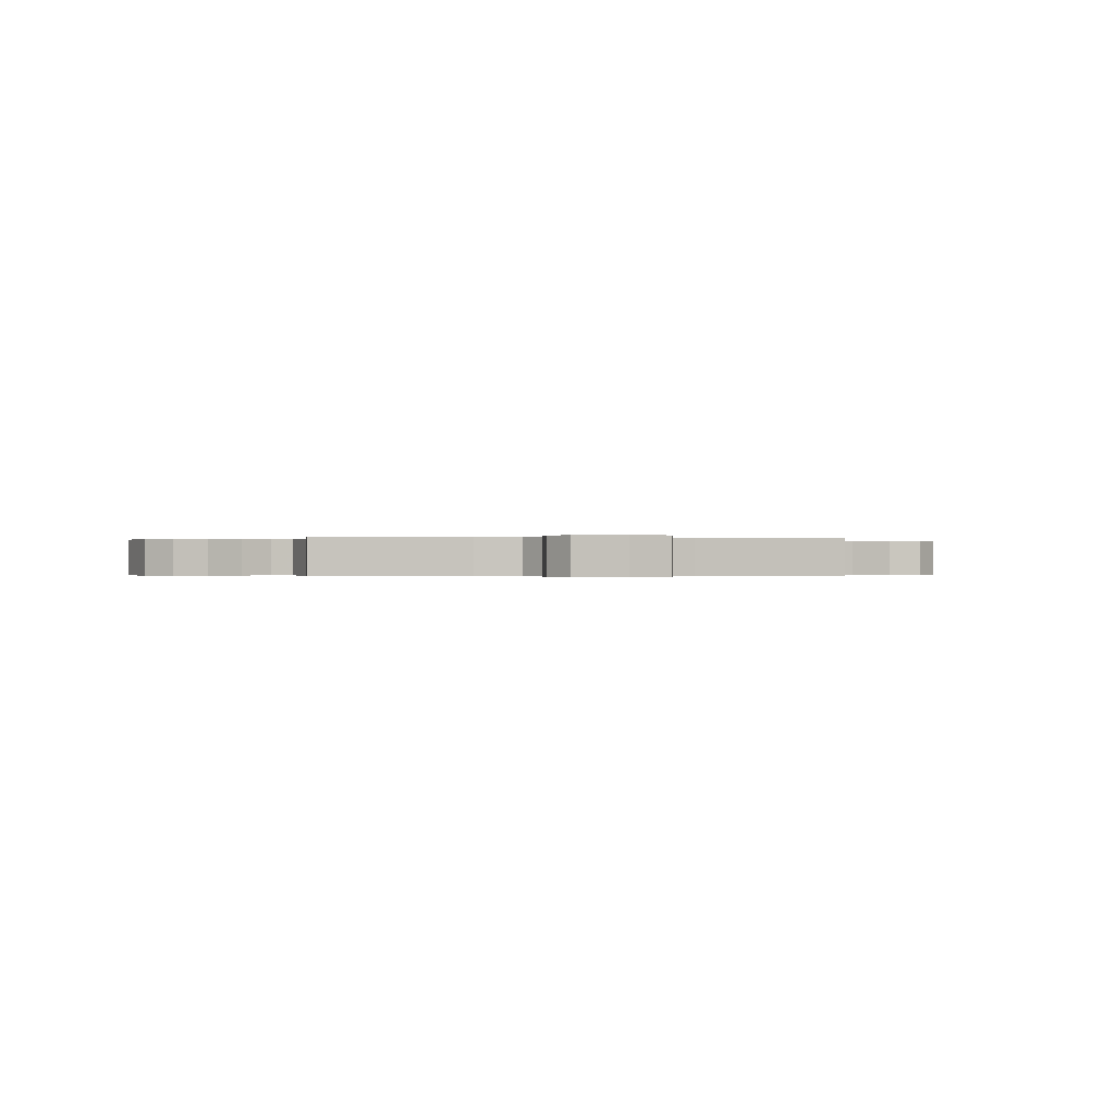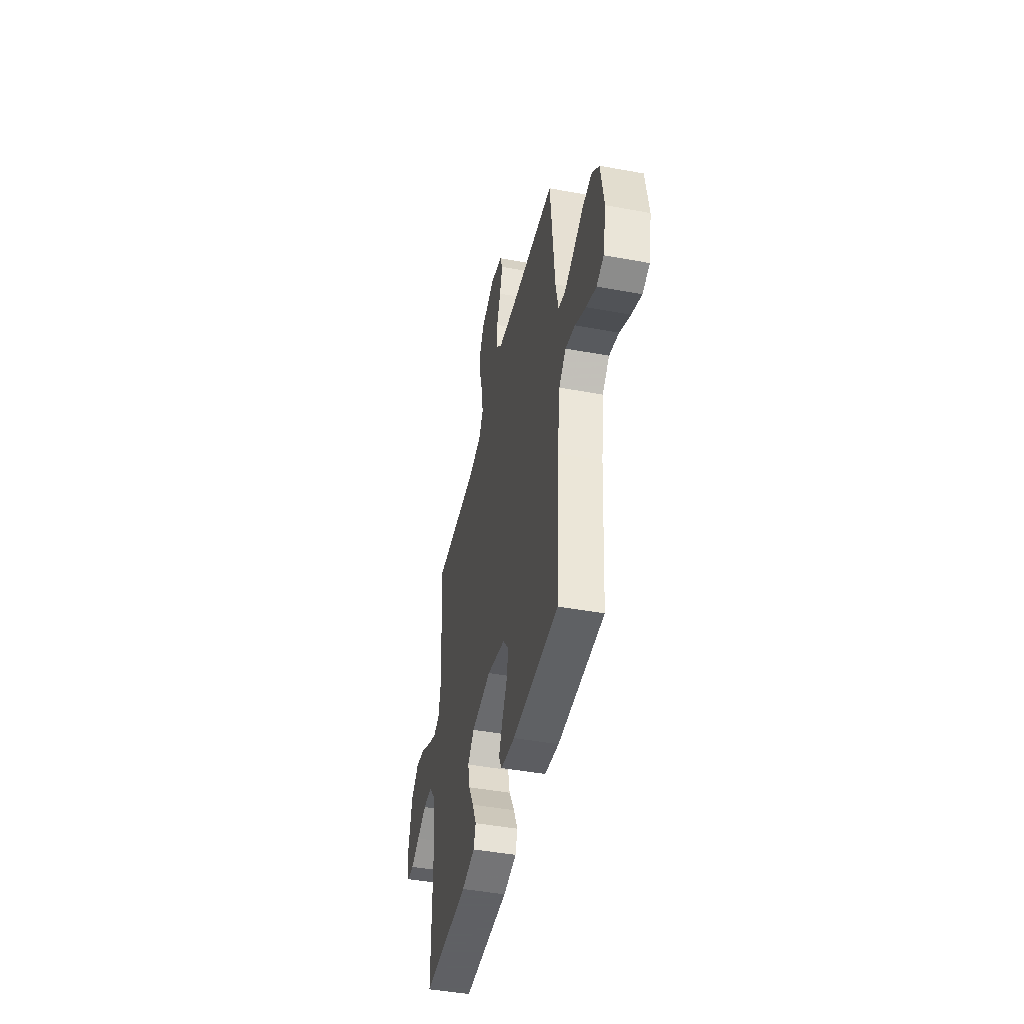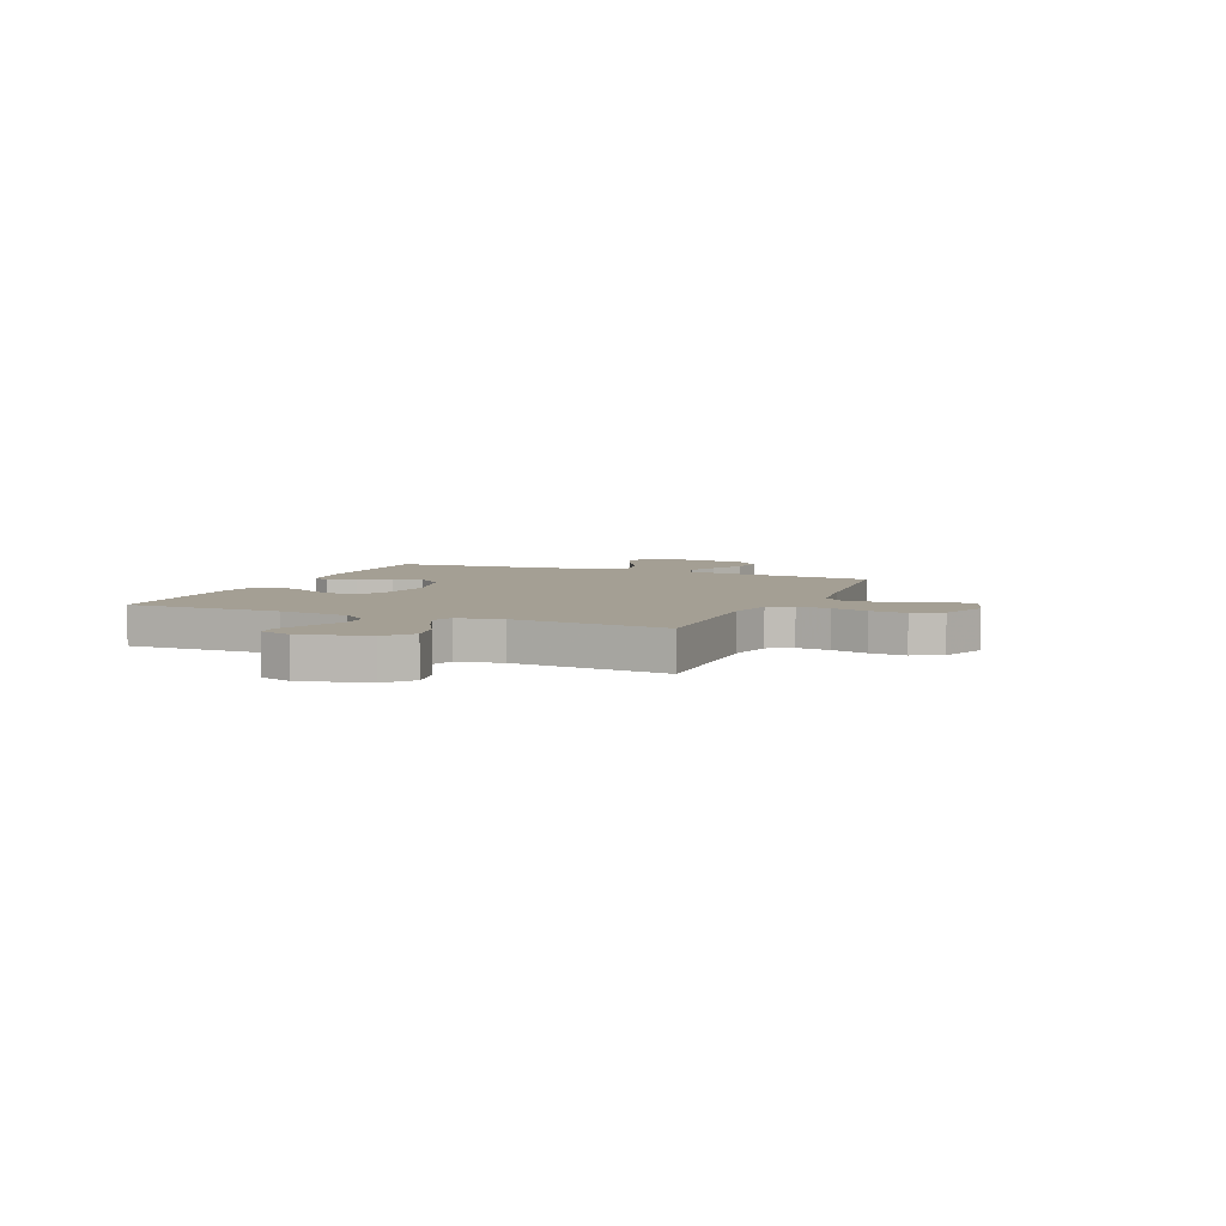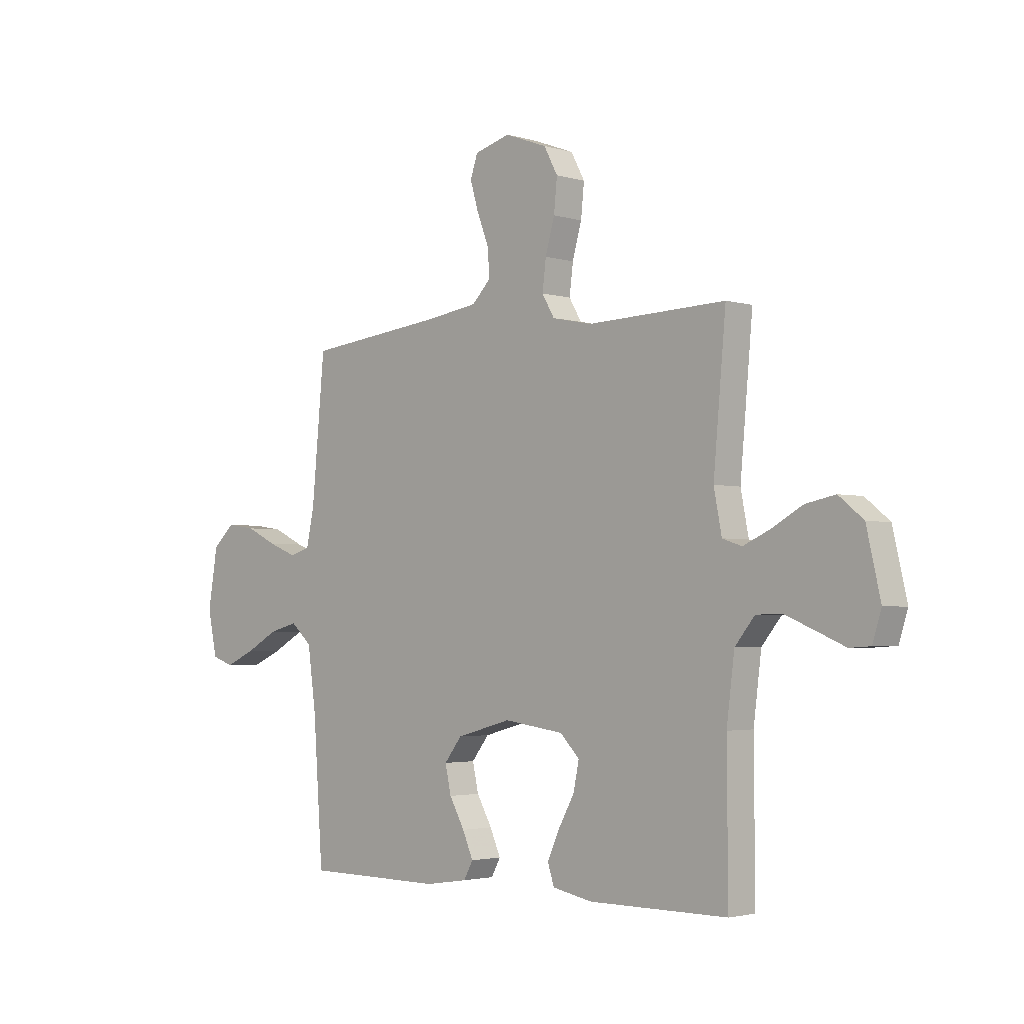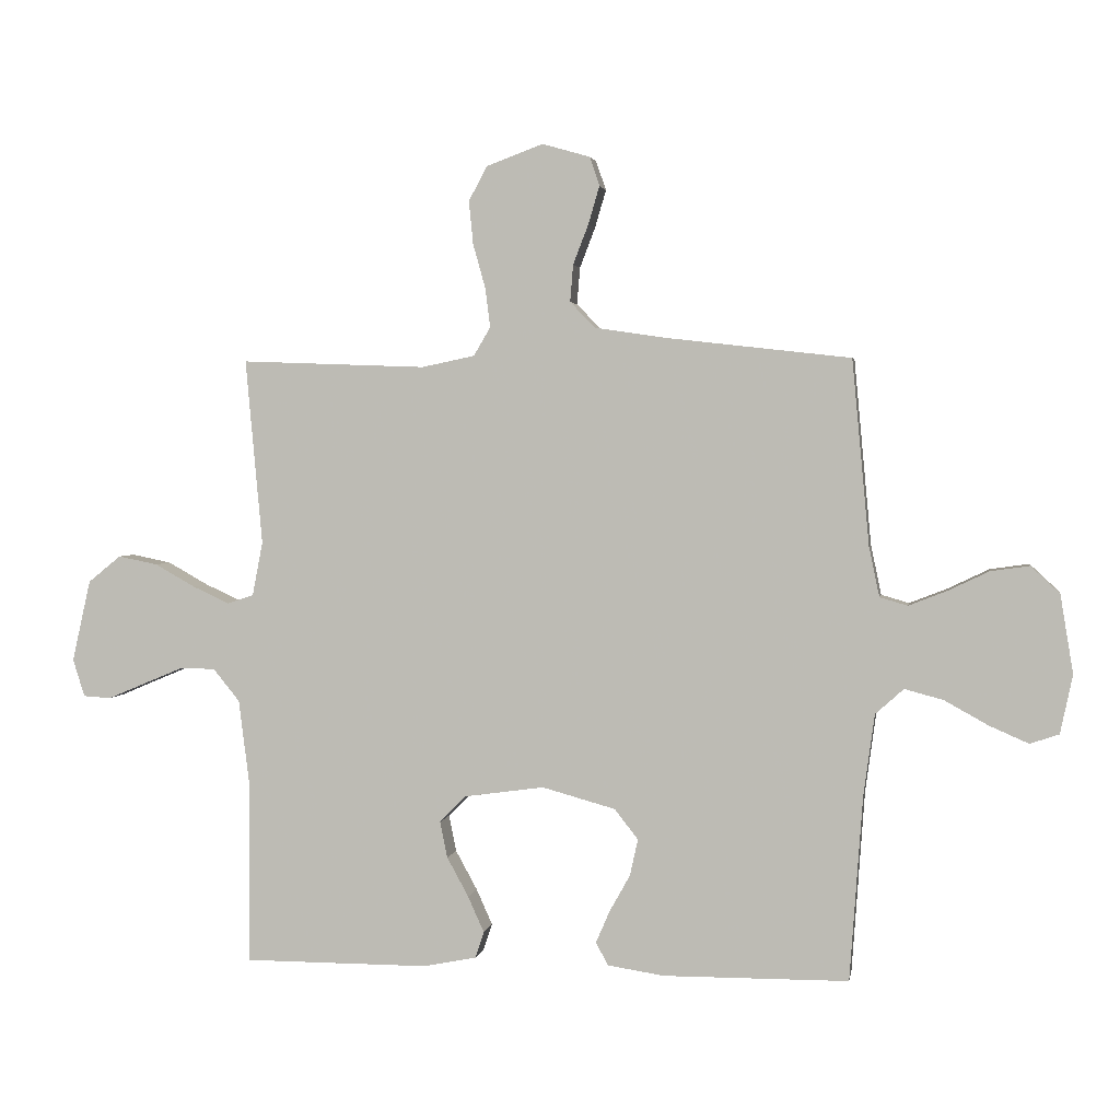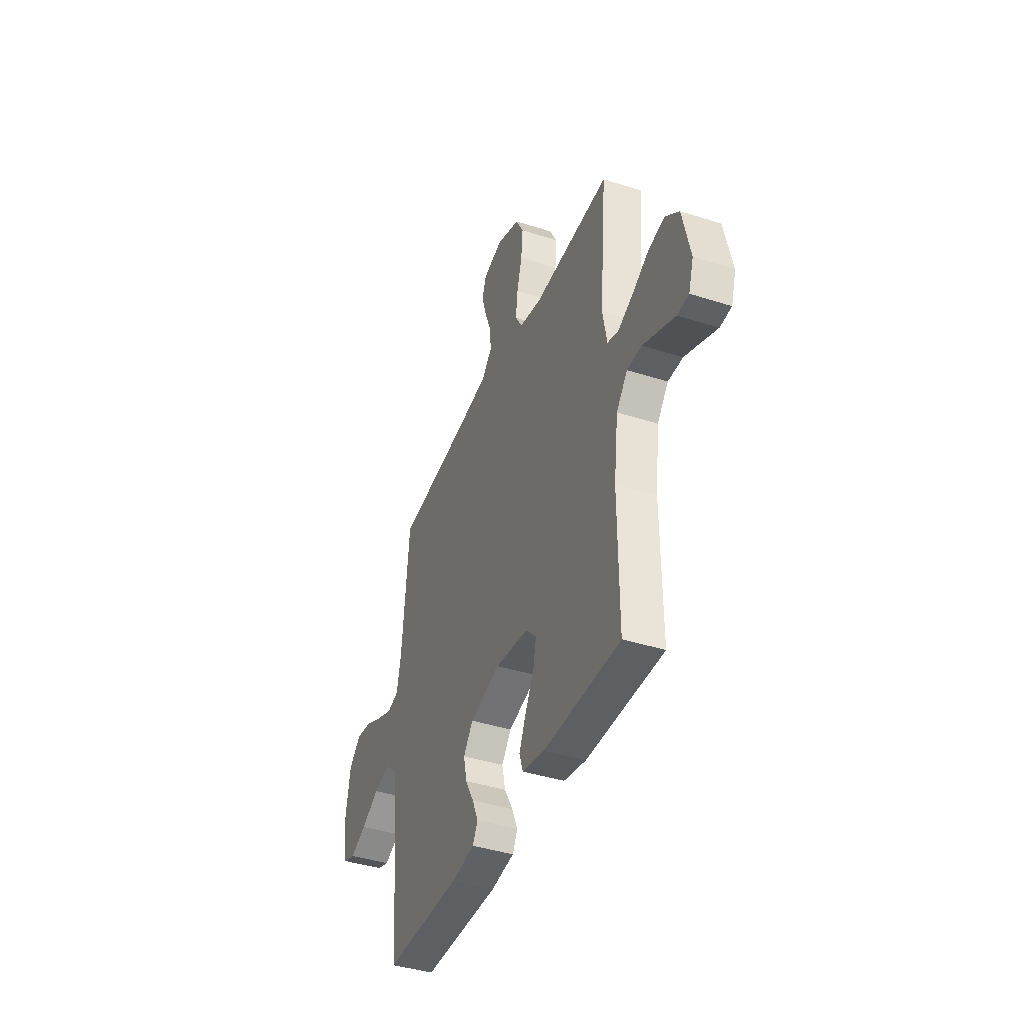
<metadata>
{"format":"obj","ext":"obj","renderer":"f3d","projection":"perspective","resolution":1024,"background":"white","views":[{"elev":-0.2,"azim":-12.1,"up":"+Y"},{"elev":-45.3,"azim":77.9,"up":"+Z"},{"elev":5.5,"azim":-67.0,"up":"+Y"},{"elev":-2.7,"azim":-135.6,"up":"+Z"},{"elev":2.6,"azim":9.6,"up":"+Z"},{"elev":-40.8,"azim":-111.4,"up":"+Z"}]}
</metadata>
<code>
v 0.5 0.07 -0.5
v 0.2 0.07 -0.502
v 0.108 0.07 -0.488
v 0.088 0.07 -0.451
v 0.111 0.07 -0.398
v 0.144 0.07 -0.339
v 0.157 0.07 -0.28
v 0.119 0.07 -0.231
v 0 0.07 -0.198
v -0.13 0.07 -0.216
v -0.172 0.07 -0.259
v -0.16 0.07 -0.318
v -0.125 0.07 -0.382
v -0.099 0.07 -0.44
v -0.113 0.07 -0.483
v -0.2 0.07 -0.5
v -0.5 0.07 -0.5
v -0.498 0.07 -0.2
v -0.515 0.07 -0.065
v -0.558 0.07 -0.012
v -0.616 0.07 -0.012
v -0.681 0.07 -0.039
v -0.74 0.07 -0.064
v -0.785 0.07 -0.061
v -0.804 0.07 0
v -0.774 0.07 0.132
v -0.721 0.07 0.175
v -0.657 0.07 0.162
v -0.591 0.07 0.125
v -0.532 0.07 0.098
v -0.49 0.07 0.112
v -0.473 0.07 0.2
v -0.5 0.07 0.5
v -0.2 0.07 0.489
v -0.114 0.07 0.507
v -0.087 0.07 0.553
v -0.095 0.07 0.617
v -0.115 0.07 0.688
v -0.122 0.07 0.758
v -0.092 0.07 0.814
v 0 0.07 0.848
v 0.077 0.07 0.826
v 0.093 0.07 0.779
v 0.075 0.07 0.718
v 0.05 0.07 0.653
v 0.045 0.07 0.593
v 0.086 0.07 0.551
v 0.2 0.07 0.534
v 0.5 0.07 0.5
v 0.528 0.07 0.2
v 0.545 0.07 0.119
v 0.59 0.07 0.106
v 0.651 0.07 0.13
v 0.718 0.07 0.162
v 0.781 0.07 0.171
v 0.828 0.07 0.127
v 0.849 0.07 0
v 0.829 0.07 -0.095
v 0.782 0.07 -0.111
v 0.718 0.07 -0.083
v 0.648 0.07 -0.044
v 0.585 0.07 -0.027
v 0.539 0.07 -0.068
v 0.521 0.07 -0.2
v 0.5 0 -0.5
v 0.2 0 -0.502
v 0.108 0 -0.488
v 0.088 0 -0.451
v 0.111 0 -0.398
v 0.144 0 -0.339
v 0.157 0 -0.28
v 0.119 0 -0.231
v 0 0 -0.198
v -0.13 0 -0.216
v -0.172 0 -0.259
v -0.16 0 -0.318
v -0.125 0 -0.382
v -0.099 0 -0.44
v -0.113 0 -0.483
v -0.2 0 -0.5
v -0.5 0 -0.5
v -0.498 0 -0.2
v -0.515 0 -0.065
v -0.558 0 -0.012
v -0.616 0 -0.012
v -0.681 0 -0.039
v -0.74 0 -0.064
v -0.785 0 -0.061
v -0.804 0 0
v -0.774 0 0.132
v -0.721 0 0.175
v -0.657 0 0.162
v -0.591 0 0.125
v -0.532 0 0.098
v -0.49 0 0.112
v -0.473 0 0.2
v -0.5 0 0.5
v -0.2 0 0.489
v -0.114 0 0.507
v -0.087 0 0.553
v -0.095 0 0.617
v -0.115 0 0.688
v -0.122 0 0.758
v -0.092 0 0.814
v 0 0 0.848
v 0.077 0 0.826
v 0.093 0 0.779
v 0.075 0 0.718
v 0.05 0 0.653
v 0.045 0 0.593
v 0.086 0 0.551
v 0.2 0 0.534
v 0.5 0 0.5
v 0.528 0 0.2
v 0.545 0 0.119
v 0.59 0 0.106
v 0.651 0 0.13
v 0.718 0 0.162
v 0.781 0 0.171
v 0.828 0 0.127
v 0.849 0 0
v 0.829 0 -0.095
v 0.782 0 -0.111
v 0.718 0 -0.083
v 0.648 0 -0.044
v 0.585 0 -0.027
v 0.539 0 -0.068
v 0.521 0 -0.2
f 58 59 60 61
f 56 57 58 61
f 56 61 62
f 53 54 55 56
f 52 53 56 62
f 51 52 62 63
f 48 49 50
f 47 48 50 51
f 42 43 44 45
f 40 41 42 45
f 40 45 46
f 37 38 39 40
f 36 37 40 46
f 35 36 46 47
f 32 33 34
f 31 32 34 35
f 26 27 28 29
f 26 29 30
f 25 26 30
f 22 23 24 25
f 21 22 25 30
f 20 21 30 31
f 15 16 17 18
f 15 18 19
f 12 13 14 15
f 12 15 19 20
f 3 4 5 6
f 1 2 3 6
f 64 1 6 7
f 63 64 7 8
f 51 63 8 9
f 47 51 9 10
f 35 47 10 11
f 31 35 11
f 11 12 20 31
f 125 124 123 122
f 125 122 121 120
f 126 125 120
f 120 119 118 117
f 126 120 117 116
f 127 126 116 115
f 114 113 112
f 115 114 112 111
f 109 108 107 106
f 109 106 105 104
f 110 109 104
f 104 103 102 101
f 110 104 101 100
f 111 110 100 99
f 98 97 96
f 99 98 96 95
f 93 92 91 90
f 94 93 90
f 94 90 89
f 89 88 87 86
f 94 89 86 85
f 95 94 85 84
f 82 81 80 79
f 83 82 79
f 79 78 77 76
f 84 83 79 76
f 70 69 68 67
f 70 67 66 65
f 71 70 65 128
f 72 71 128 127
f 73 72 127 115
f 74 73 115 111
f 75 74 111 99
f 75 99 95
f 95 84 76 75
f 1 65 66 2
f 2 66 67 3
f 3 67 68 4
f 4 68 69 5
f 5 69 70 6
f 6 70 71 7
f 7 71 72 8
f 8 72 73 9
f 9 73 74 10
f 10 74 75 11
f 11 75 76 12
f 12 76 77 13
f 13 77 78 14
f 14 78 79 15
f 15 79 80 16
f 16 80 81 17
f 17 81 82 18
f 18 82 83 19
f 19 83 84 20
f 20 84 85 21
f 21 85 86 22
f 22 86 87 23
f 23 87 88 24
f 24 88 89 25
f 25 89 90 26
f 26 90 91 27
f 27 91 92 28
f 28 92 93 29
f 29 93 94 30
f 30 94 95 31
f 31 95 96 32
f 32 96 97 33
f 33 97 98 34
f 34 98 99 35
f 35 99 100 36
f 36 100 101 37
f 37 101 102 38
f 38 102 103 39
f 39 103 104 40
f 40 104 105 41
f 41 105 106 42
f 42 106 107 43
f 43 107 108 44
f 44 108 109 45
f 45 109 110 46
f 46 110 111 47
f 47 111 112 48
f 48 112 113 49
f 49 113 114 50
f 50 114 115 51
f 51 115 116 52
f 52 116 117 53
f 53 117 118 54
f 54 118 119 55
f 55 119 120 56
f 56 120 121 57
f 57 121 122 58
f 58 122 123 59
f 59 123 124 60
f 60 124 125 61
f 61 125 126 62
f 62 126 127 63
f 63 127 128 64
f 64 128 65 1

</code>
